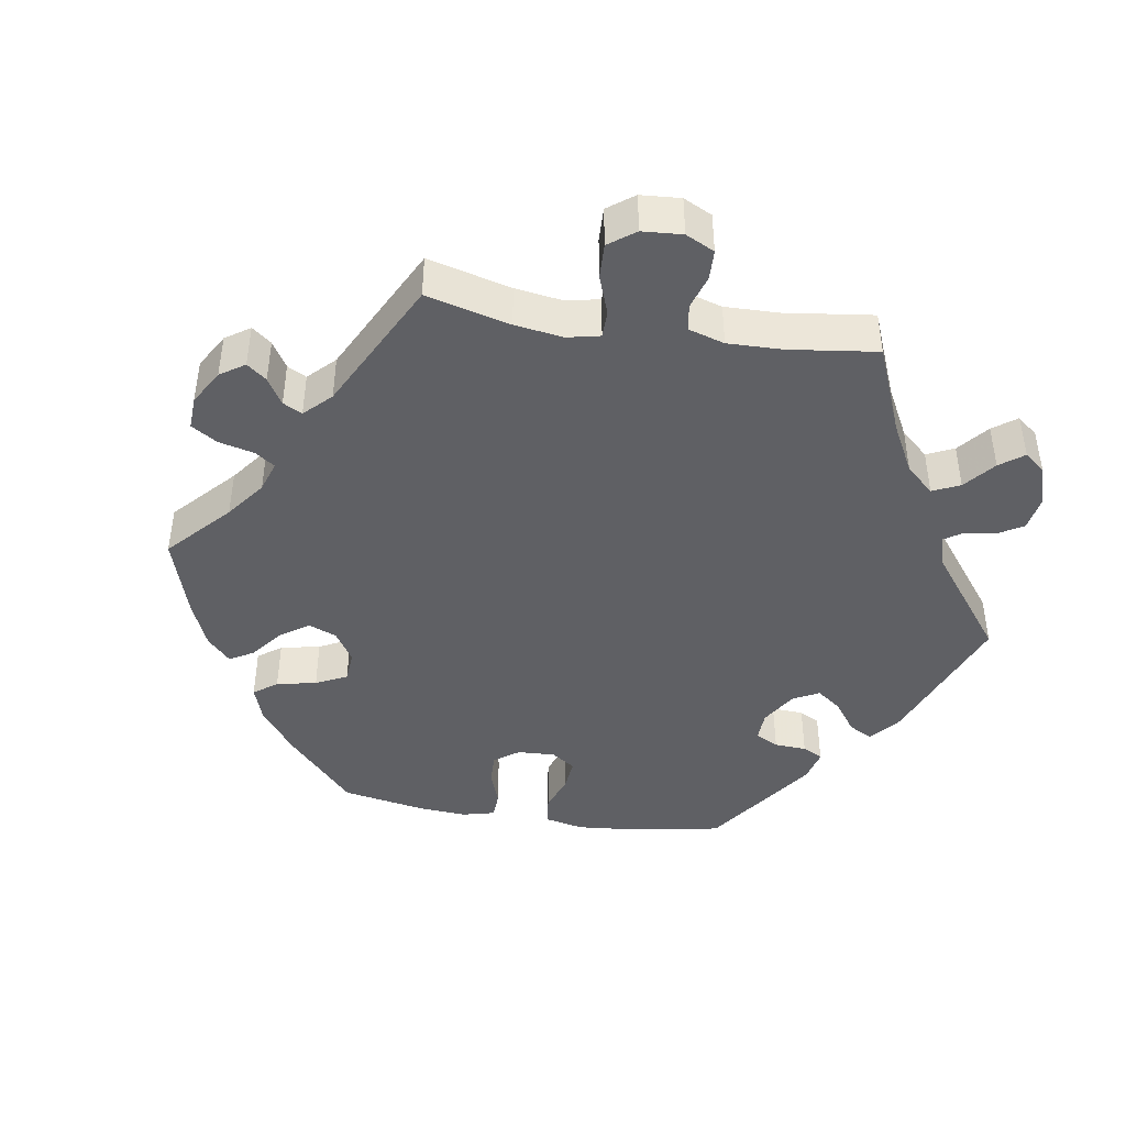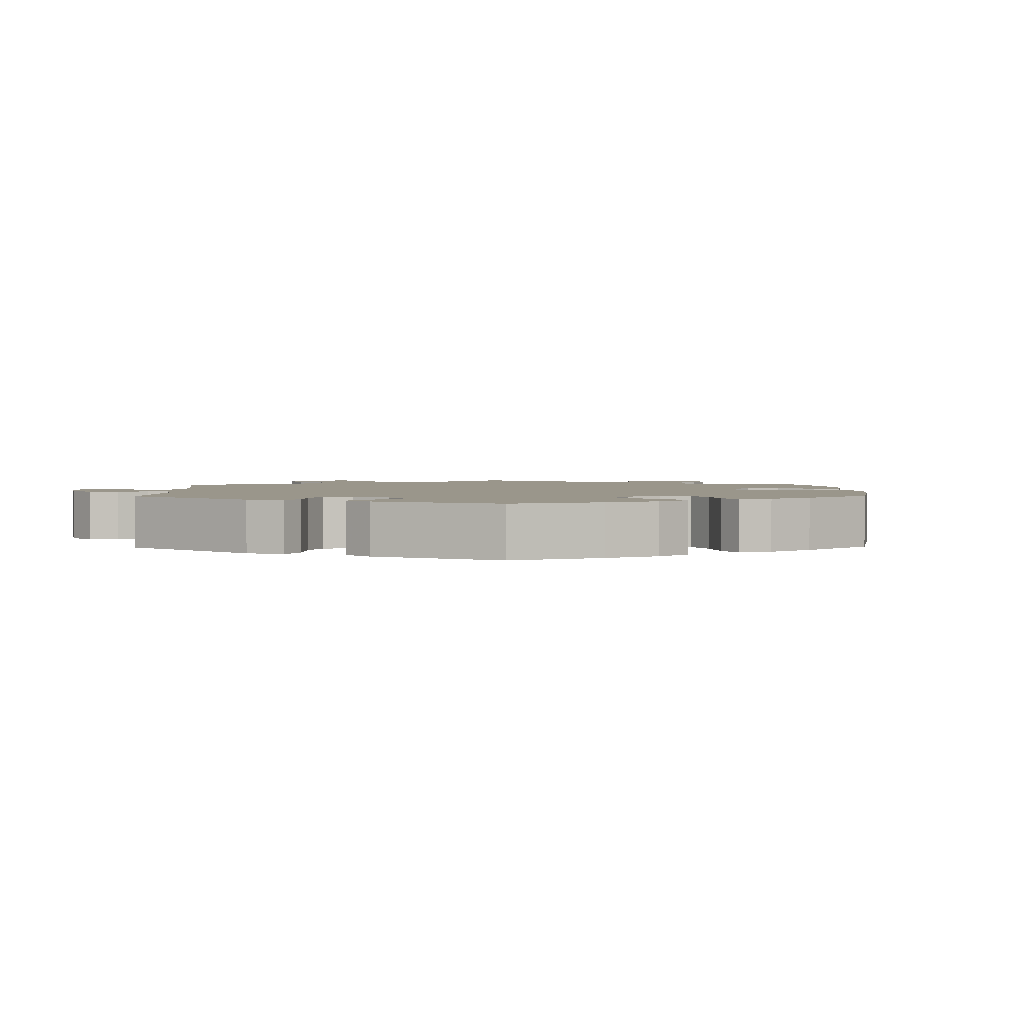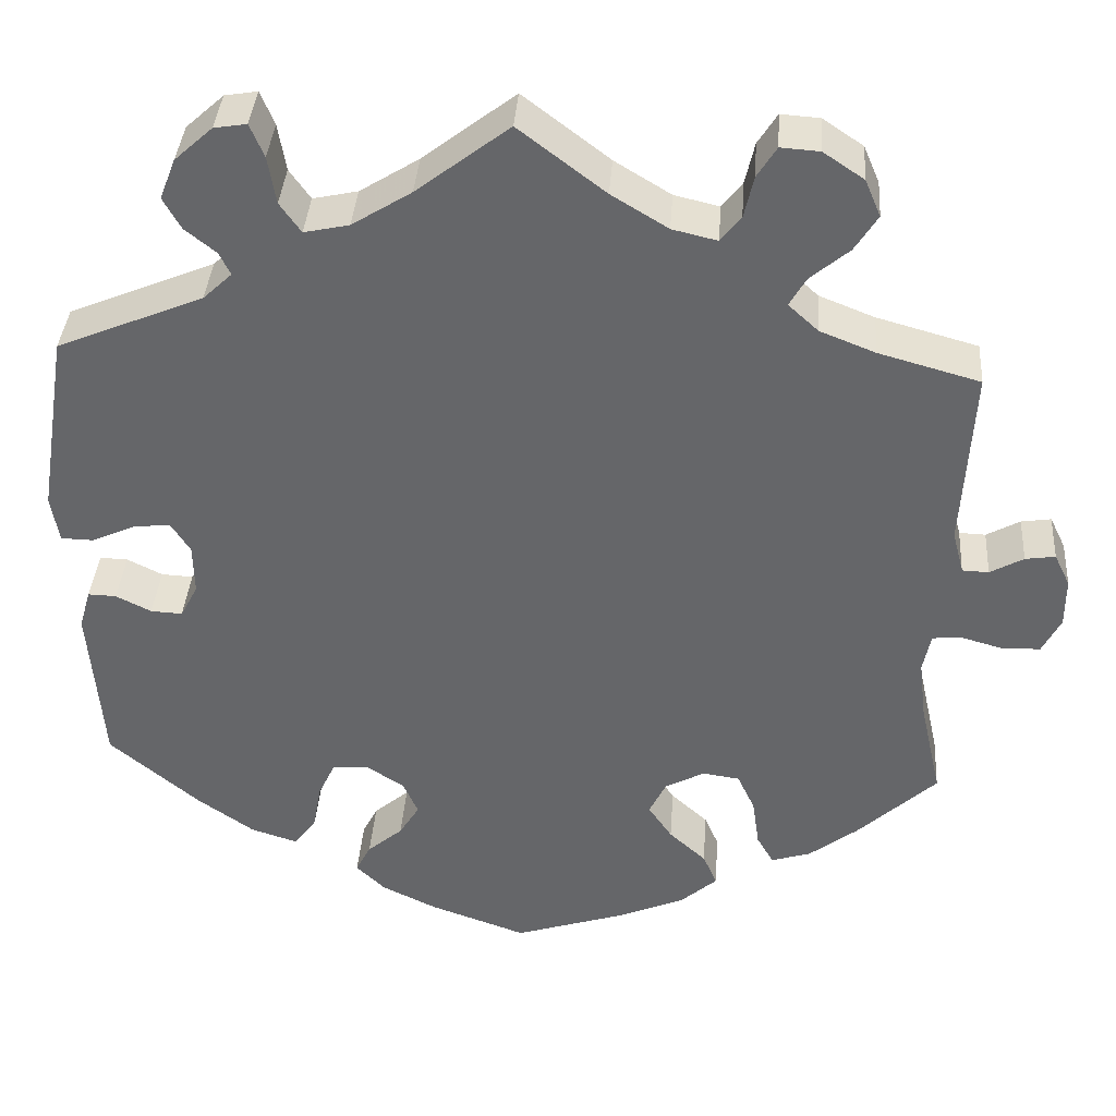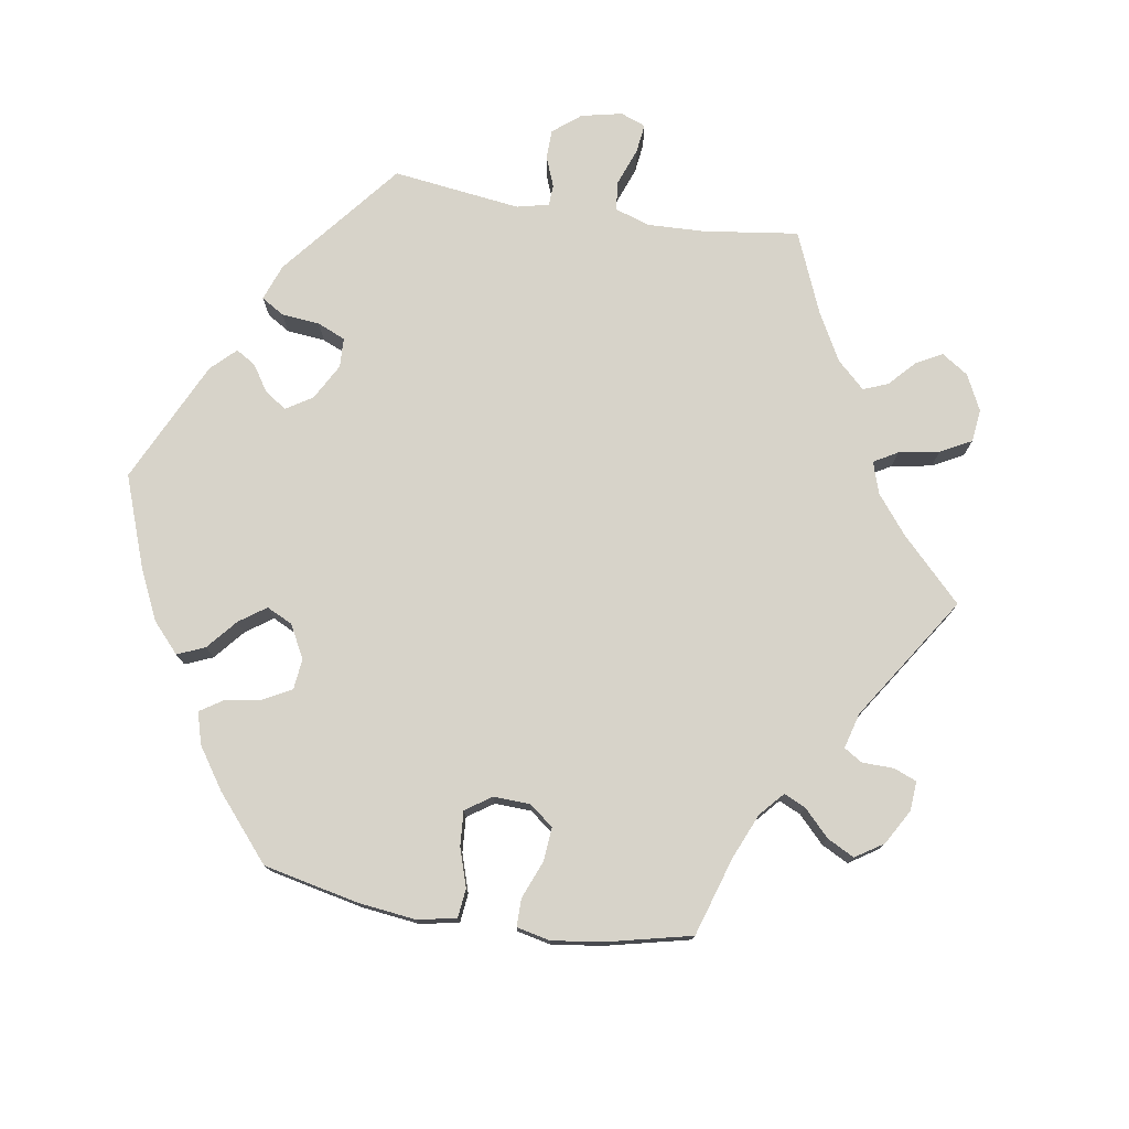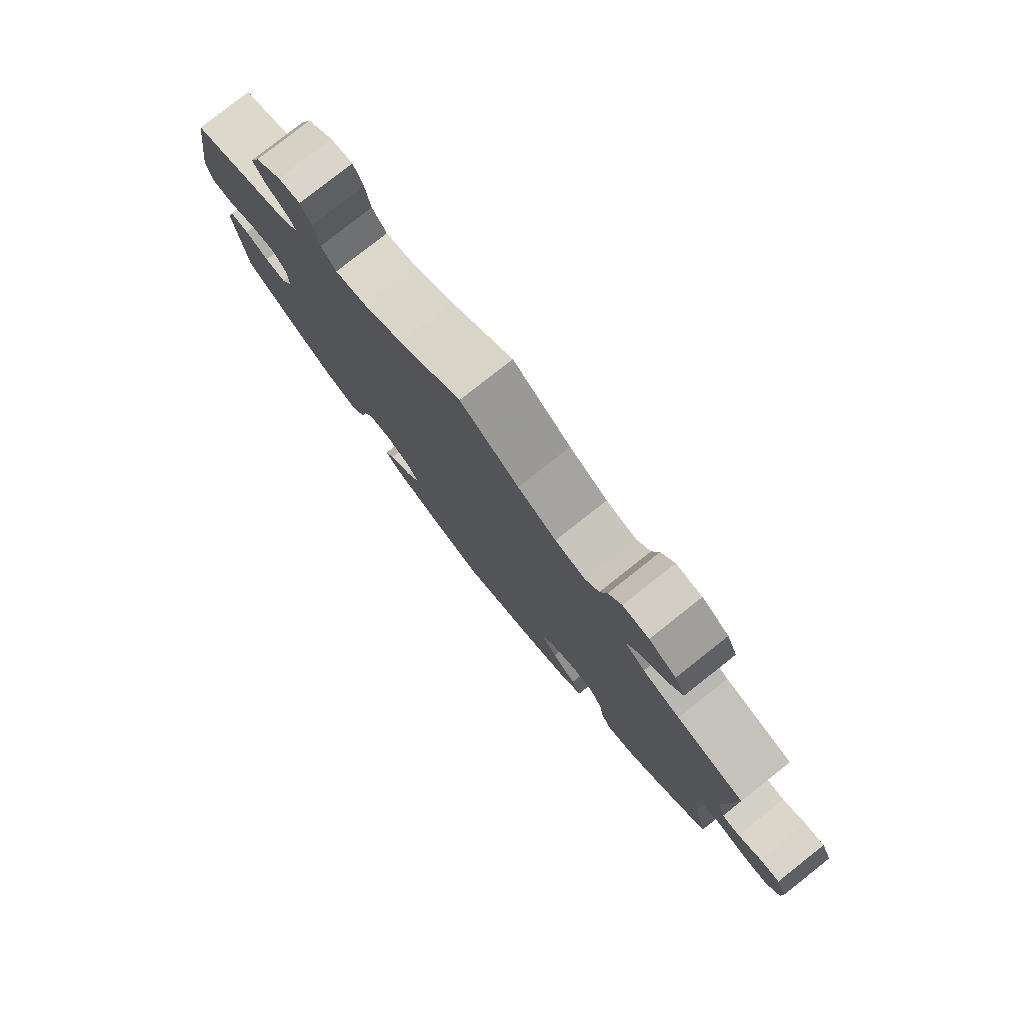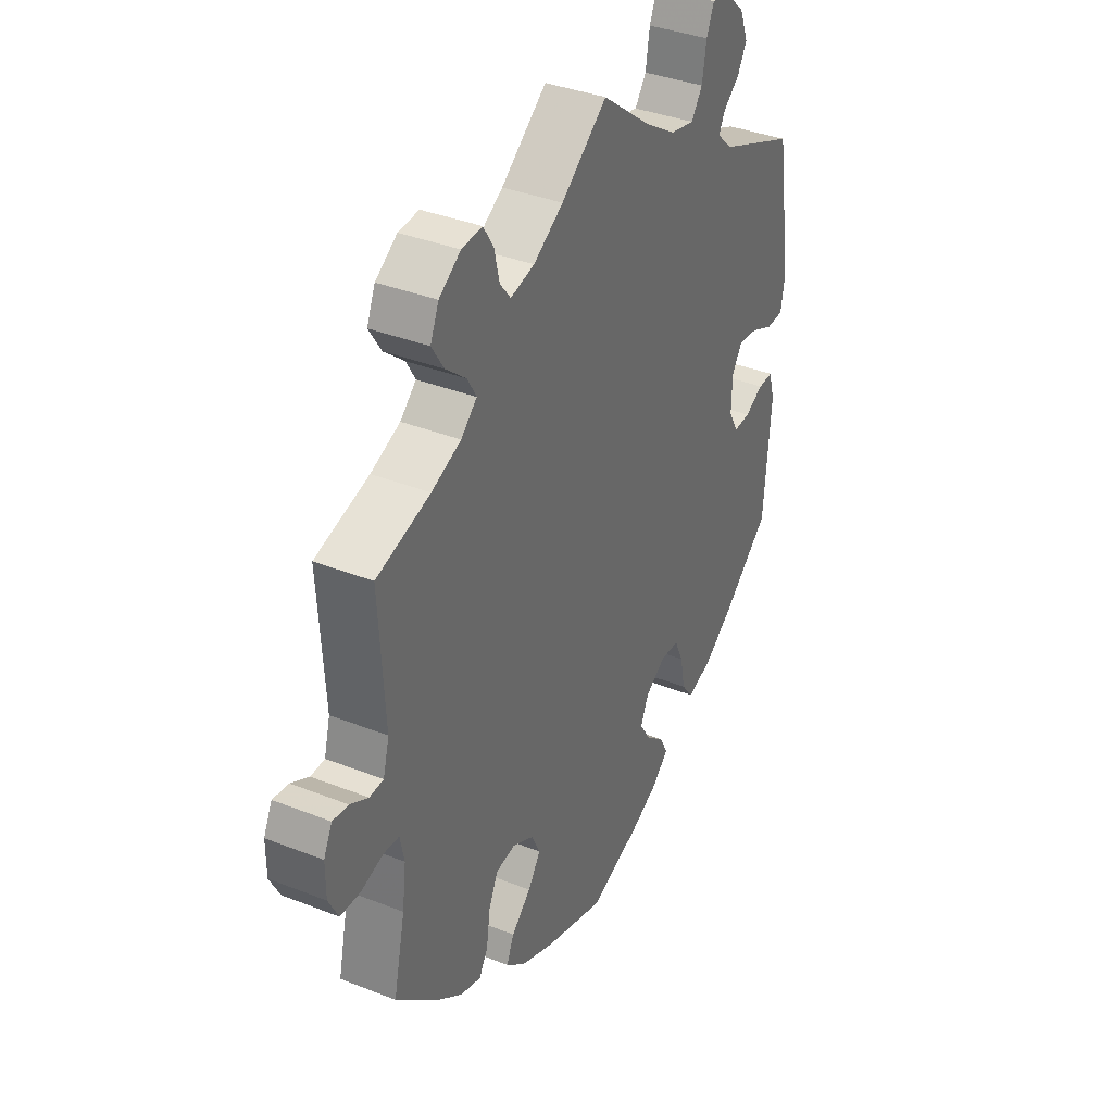
<metadata>
{"format":"obj","ext":"obj","renderer":"f3d","projection":"perspective","resolution":1024,"background":"white","views":[{"elev":-43.3,"azim":-39.2,"up":"+Y"},{"elev":2.3,"azim":118.7,"up":"+Y"},{"elev":37.7,"azim":-176.0,"up":"+Z"},{"elev":76.4,"azim":-140.9,"up":"+Y"},{"elev":79.7,"azim":-128.3,"up":"+Z"},{"elev":37.0,"azim":-63.0,"up":"+Z"}]}
</metadata>
<code>
v 0.534 0.07 0.078
v 0.525 0.07 0.025
v 0.488 0.07 0.024
v 0.439 0.07 0.046
v 0.397 0.07 0.051
v 0.375 0.07 0.016
v 0.374 0.07 -0.041
v 0.394 0.07 -0.079
v 0.43 0.07 -0.077
v 0.47 0.07 -0.057
v 0.502 0.07 -0.056
v 0.515 0.07 -0.101
v 0.5 0.07 -0.289
v 0.398 0.07 -0.375
v 0.334 0.07 -0.42
v 0.281 0.07 -0.437
v 0.256 0.07 -0.404
v 0.246 0.07 -0.35
v 0.227 0.07 -0.309
v 0.187 0.07 -0.306
v 0.143 0.07 -0.334
v 0.126 0.07 -0.373
v 0.149 0.07 -0.41
v 0.189 0.07 -0.444
v 0.206 0.07 -0.477
v 0.173 0.07 -0.509
v 0.111 0.07 -0.539
v 0.001 0.07 -0.578
v -0.127 0.07 -0.537
v -0.202 0.07 -0.505
v -0.243 0.07 -0.469
v -0.227 0.07 -0.432
v -0.185 0.07 -0.394
v -0.158 0.07 -0.354
v -0.177 0.07 -0.315
v -0.222 0.07 -0.291
v -0.264 0.07 -0.297
v -0.284 0.07 -0.34
v -0.292 0.07 -0.396
v -0.311 0.07 -0.429
v -0.356 0.07 -0.415
v -0.412 0.07 -0.372
v -0.501 0.07 -0.289
v -0.476 0.07 -0.177
v -0.468 0.07 -0.11
v -0.477 0.07 -0.066
v -0.51 0.07 -0.063
v -0.559 0.07 -0.077
v -0.601 0.07 -0.075
v -0.622 0.07 -0.034
v -0.622 0.07 0.022
v -0.604 0.07 0.059
v -0.57 0.07 0.054
v -0.532 0.07 0.033
v -0.502 0.07 0.034
v -0.489 0.07 0.083
v -0.501 0.07 0.289
v -0.386 0.07 0.321
v -0.323 0.07 0.346
v -0.289 0.07 0.377
v -0.308 0.07 0.41
v -0.352 0.07 0.447
v -0.378 0.07 0.488
v -0.36 0.07 0.53
v -0.314 0.07 0.561
v -0.27 0.07 0.564
v -0.248 0.07 0.529
v -0.237 0.07 0.481
v -0.214 0.07 0.452
v -0.163 0.07 0.464
v -0.099 0.07 0.503
v -0.001 0.07 0.578
v 0.104 0.07 0.497
v 0.171 0.07 0.455
v 0.222 0.07 0.444
v 0.246 0.07 0.478
v 0.255 0.07 0.532
v 0.271 0.07 0.57
v 0.308 0.07 0.564
v 0.351 0.07 0.525
v 0.369 0.07 0.479
v 0.349 0.07 0.443
v 0.314 0.07 0.415
v 0.301 0.07 0.389
v 0.334 0.07 0.358
v 0.5 0.07 0.289
v 0.534 0 0.078
v 0.525 0 0.025
v 0.488 0 0.024
v 0.439 0 0.046
v 0.397 0 0.051
v 0.375 0 0.016
v 0.374 0 -0.041
v 0.394 0 -0.079
v 0.43 0 -0.077
v 0.47 0 -0.057
v 0.502 0 -0.056
v 0.515 0 -0.101
v 0.5 0 -0.289
v 0.398 0 -0.375
v 0.334 0 -0.42
v 0.281 0 -0.437
v 0.256 0 -0.404
v 0.246 0 -0.35
v 0.227 0 -0.309
v 0.187 0 -0.306
v 0.143 0 -0.334
v 0.126 0 -0.373
v 0.149 0 -0.41
v 0.189 0 -0.444
v 0.206 0 -0.477
v 0.173 0 -0.509
v 0.111 0 -0.539
v 0.001 0 -0.578
v -0.127 0 -0.537
v -0.202 0 -0.505
v -0.243 0 -0.469
v -0.227 0 -0.432
v -0.185 0 -0.394
v -0.158 0 -0.354
v -0.177 0 -0.315
v -0.222 0 -0.291
v -0.264 0 -0.297
v -0.284 0 -0.34
v -0.292 0 -0.396
v -0.311 0 -0.429
v -0.356 0 -0.415
v -0.412 0 -0.372
v -0.501 0 -0.289
v -0.476 0 -0.177
v -0.468 0 -0.11
v -0.477 0 -0.066
v -0.51 0 -0.063
v -0.559 0 -0.077
v -0.601 0 -0.075
v -0.622 0 -0.034
v -0.622 0 0.022
v -0.604 0 0.059
v -0.57 0 0.054
v -0.532 0 0.033
v -0.502 0 0.034
v -0.489 0 0.083
v -0.501 0 0.289
v -0.386 0 0.321
v -0.323 0 0.346
v -0.289 0 0.377
v -0.308 0 0.41
v -0.352 0 0.447
v -0.378 0 0.488
v -0.36 0 0.53
v -0.314 0 0.561
v -0.27 0 0.564
v -0.248 0 0.529
v -0.237 0 0.481
v -0.214 0 0.452
v -0.163 0 0.464
v -0.099 0 0.503
v -0.001 0 0.578
v 0.104 0 0.497
v 0.171 0 0.455
v 0.222 0 0.444
v 0.246 0 0.478
v 0.255 0 0.532
v 0.271 0 0.57
v 0.308 0 0.564
v 0.351 0 0.525
v 0.369 0 0.479
v 0.349 0 0.443
v 0.314 0 0.415
v 0.301 0 0.389
v 0.334 0 0.358
v 0.5 0 0.289
f 85 86 1 2
f 84 85 2 3
f 80 81 82 83
f 80 83 84
f 79 80 84
f 76 77 78 79
f 75 76 79 84
f 74 75 84 3
f 71 72 73
f 70 71 73 74
f 69 70 74 3
f 65 66 67 68
f 65 68 69
f 64 65 69
f 61 62 63 64
f 60 61 64 69
f 56 57 58
f 55 56 58 59
f 51 52 53 54
f 51 54 55
f 50 51 55
f 47 48 49 50
f 46 47 50 55
f 41 42 43 44
f 41 44 45
f 38 39 40 41
f 37 38 41 45
f 36 37 45 46
f 30 31 32 33
f 30 33 34
f 29 30 34
f 28 29 34
f 27 28 34 35
f 23 24 25 26
f 22 23 26 27
f 15 16 17 18
f 15 18 19
f 14 15 19
f 13 14 19
f 12 13 19 20
f 9 10 11 12
f 8 9 12 20
f 60 69 3 4
f 59 60 4 5
f 55 59 5 6
f 35 36 46 55
f 22 27 35 55
f 21 22 55
f 21 55 6 7
f 7 8 20 21
f 88 87 172 171
f 89 88 171 170
f 169 168 167 166
f 170 169 166
f 170 166 165
f 165 164 163 162
f 170 165 162 161
f 89 170 161 160
f 159 158 157
f 160 159 157 156
f 89 160 156 155
f 154 153 152 151
f 155 154 151
f 155 151 150
f 150 149 148 147
f 155 150 147 146
f 144 143 142
f 145 144 142 141
f 140 139 138 137
f 141 140 137
f 141 137 136
f 136 135 134 133
f 141 136 133 132
f 130 129 128 127
f 131 130 127
f 127 126 125 124
f 131 127 124 123
f 132 131 123 122
f 119 118 117 116
f 120 119 116
f 120 116 115
f 120 115 114
f 121 120 114 113
f 112 111 110 109
f 113 112 109 108
f 104 103 102 101
f 105 104 101
f 105 101 100
f 105 100 99
f 106 105 99 98
f 98 97 96 95
f 106 98 95 94
f 90 89 155 146
f 91 90 146 145
f 92 91 145 141
f 141 132 122 121
f 141 121 113 108
f 141 108 107
f 93 92 141 107
f 107 106 94 93
f 1 87 88 2
f 2 88 89 3
f 3 89 90 4
f 4 90 91 5
f 5 91 92 6
f 6 92 93 7
f 7 93 94 8
f 8 94 95 9
f 9 95 96 10
f 10 96 97 11
f 11 97 98 12
f 12 98 99 13
f 13 99 100 14
f 14 100 101 15
f 15 101 102 16
f 16 102 103 17
f 17 103 104 18
f 18 104 105 19
f 19 105 106 20
f 20 106 107 21
f 21 107 108 22
f 22 108 109 23
f 23 109 110 24
f 24 110 111 25
f 25 111 112 26
f 26 112 113 27
f 27 113 114 28
f 28 114 115 29
f 29 115 116 30
f 30 116 117 31
f 31 117 118 32
f 32 118 119 33
f 33 119 120 34
f 34 120 121 35
f 35 121 122 36
f 36 122 123 37
f 37 123 124 38
f 38 124 125 39
f 39 125 126 40
f 40 126 127 41
f 41 127 128 42
f 42 128 129 43
f 43 129 130 44
f 44 130 131 45
f 45 131 132 46
f 46 132 133 47
f 47 133 134 48
f 48 134 135 49
f 49 135 136 50
f 50 136 137 51
f 51 137 138 52
f 52 138 139 53
f 53 139 140 54
f 54 140 141 55
f 55 141 142 56
f 56 142 143 57
f 57 143 144 58
f 58 144 145 59
f 59 145 146 60
f 60 146 147 61
f 61 147 148 62
f 62 148 149 63
f 63 149 150 64
f 64 150 151 65
f 65 151 152 66
f 66 152 153 67
f 67 153 154 68
f 68 154 155 69
f 69 155 156 70
f 70 156 157 71
f 71 157 158 72
f 72 158 159 73
f 73 159 160 74
f 74 160 161 75
f 75 161 162 76
f 76 162 163 77
f 77 163 164 78
f 78 164 165 79
f 79 165 166 80
f 80 166 167 81
f 81 167 168 82
f 82 168 169 83
f 83 169 170 84
f 84 170 171 85
f 85 171 172 86
f 86 172 87 1

</code>
